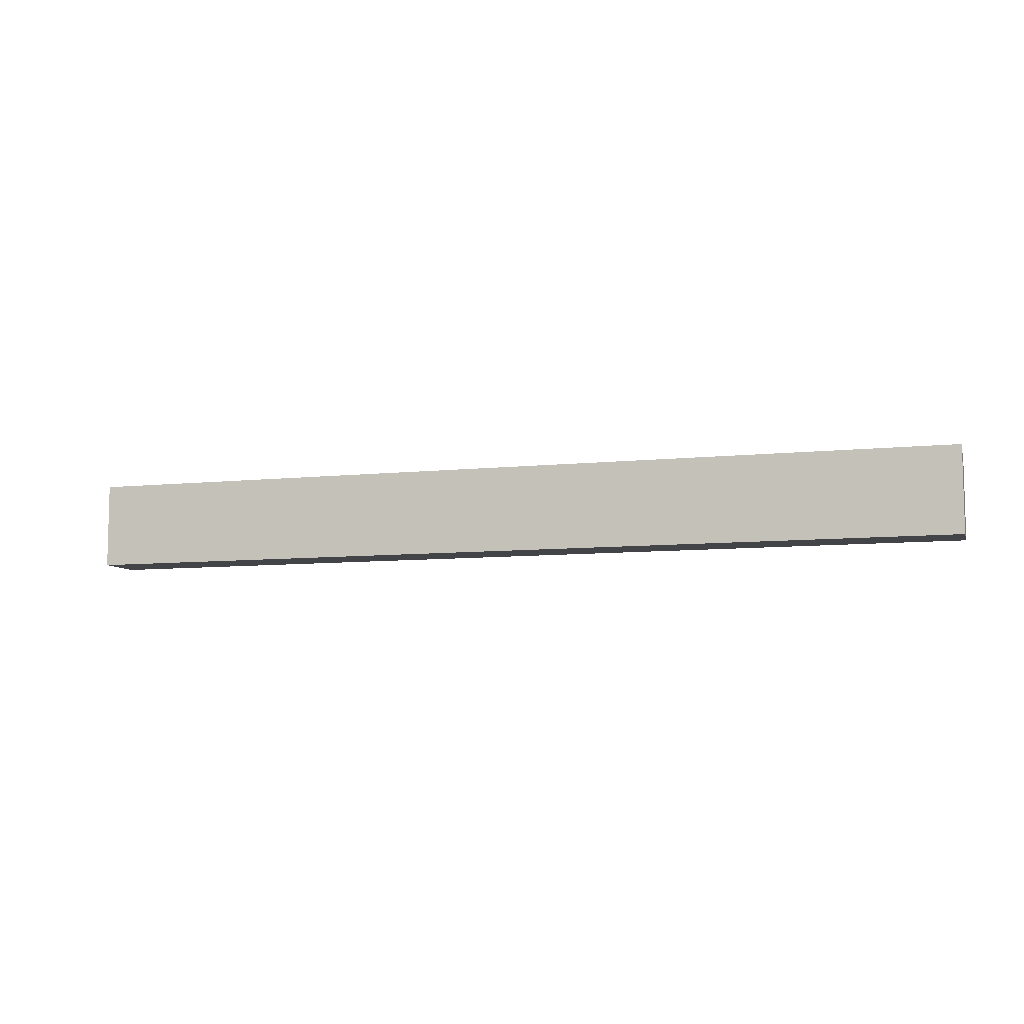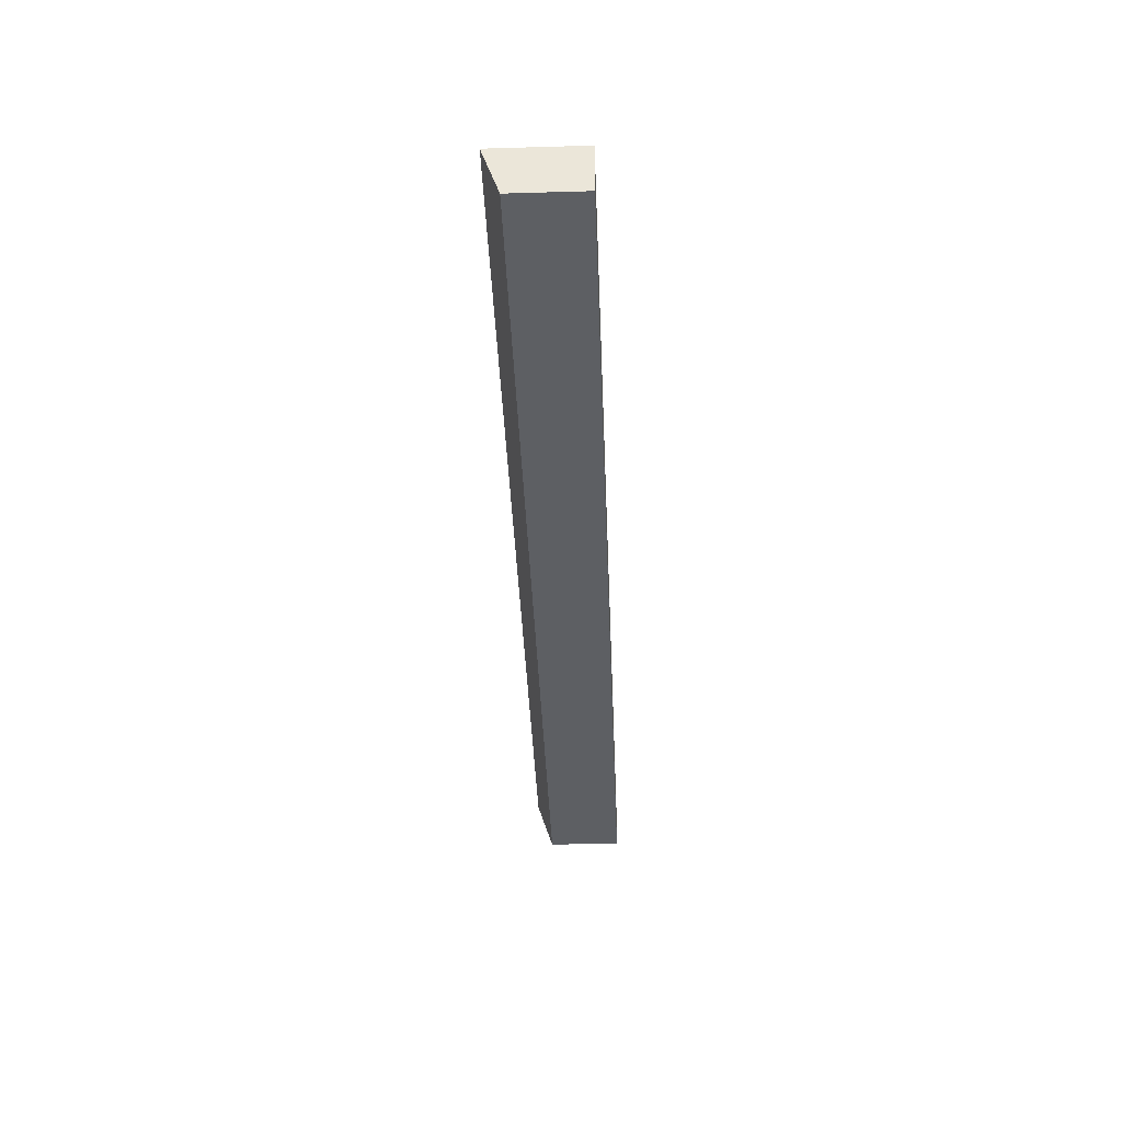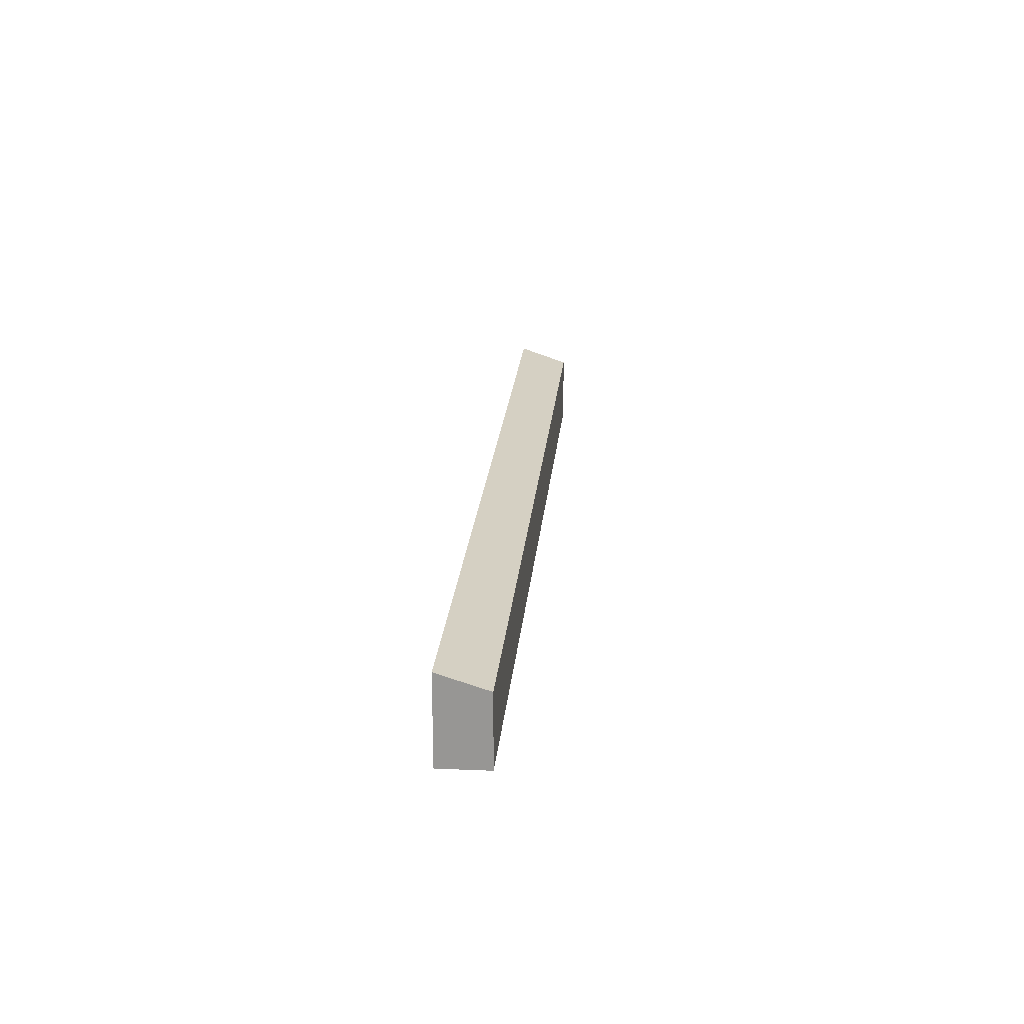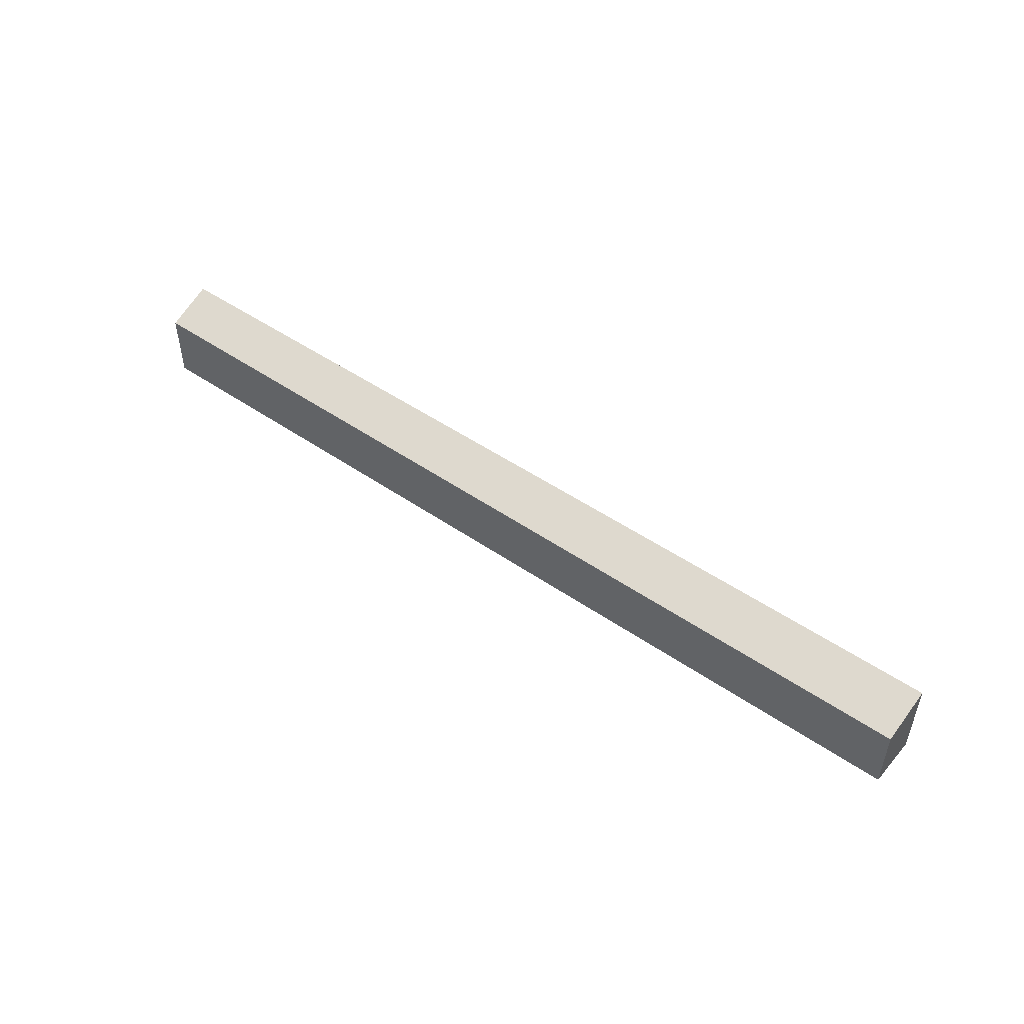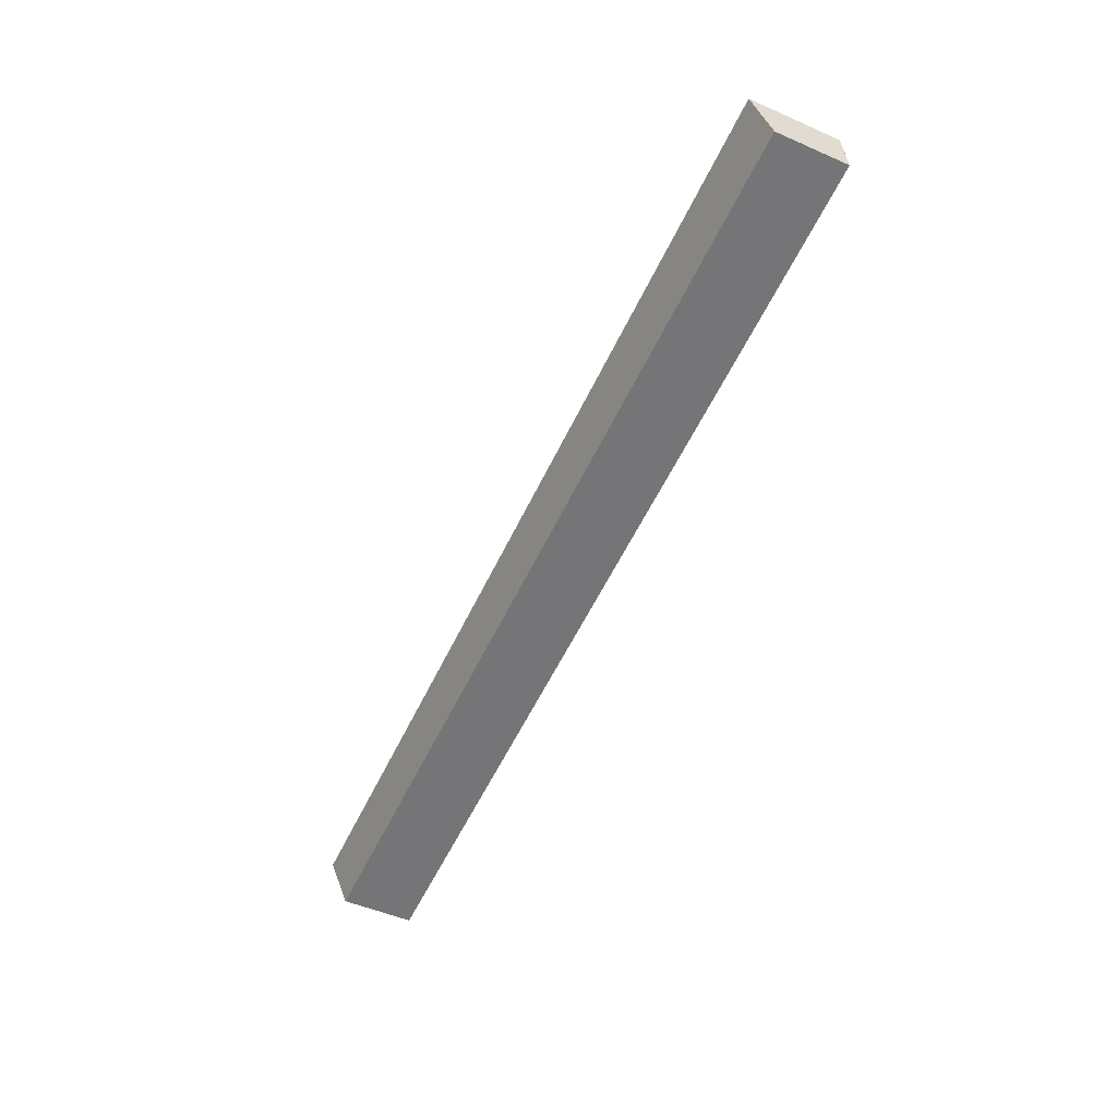
<metadata>
{"format":"obj","ext":"obj","renderer":"f3d","projection":"perspective","resolution":1024,"background":"white","views":[{"elev":-8.2,"azim":24.1,"up":"+Y"},{"elev":-32.6,"azim":-87.7,"up":"+Z"},{"elev":21.6,"azim":102.3,"up":"+Y"},{"elev":49.8,"azim":-135.6,"up":"+Y"},{"elev":-49.8,"azim":-115.7,"up":"+Z"}]}
</metadata>
<code>
v  0.365 6.512 3.828
v  30 6.512 -0.006
v  0 5.266 3.224e-16
v  67.82 5.329 -8.578
v  38.42 6.512 -1.095
v  60.35 6.512 -3.933
v  68.34 6.512 -4.966
v  0.365 -2.344e-16 3.828
v  30 3.674e-19 -0.006
v  38.42 6.705e-17 -1.095
v  60.35 2.408e-16 -3.933
v  68.34 3.041e-16 -4.966
v  67.82 5.253e-16 -8.578
v  0 0 0
g defaultobject
f 1 2 3
f 4 3 2
f 5 4 2
f 6 4 5
f 7 4 6
f 8 2 1
f 2 8 9
f 2 9 5
f 5 9 10
f 5 10 6
f 6 10 11
f 6 11 7
f 7 11 12
f 12 4 7
f 4 12 13
f 13 3 4
f 3 13 14
f 3 8 1
f 8 3 14
f 11 13 12
f 13 11 14
f 14 11 10
f 14 10 9
f 14 9 8

</code>
